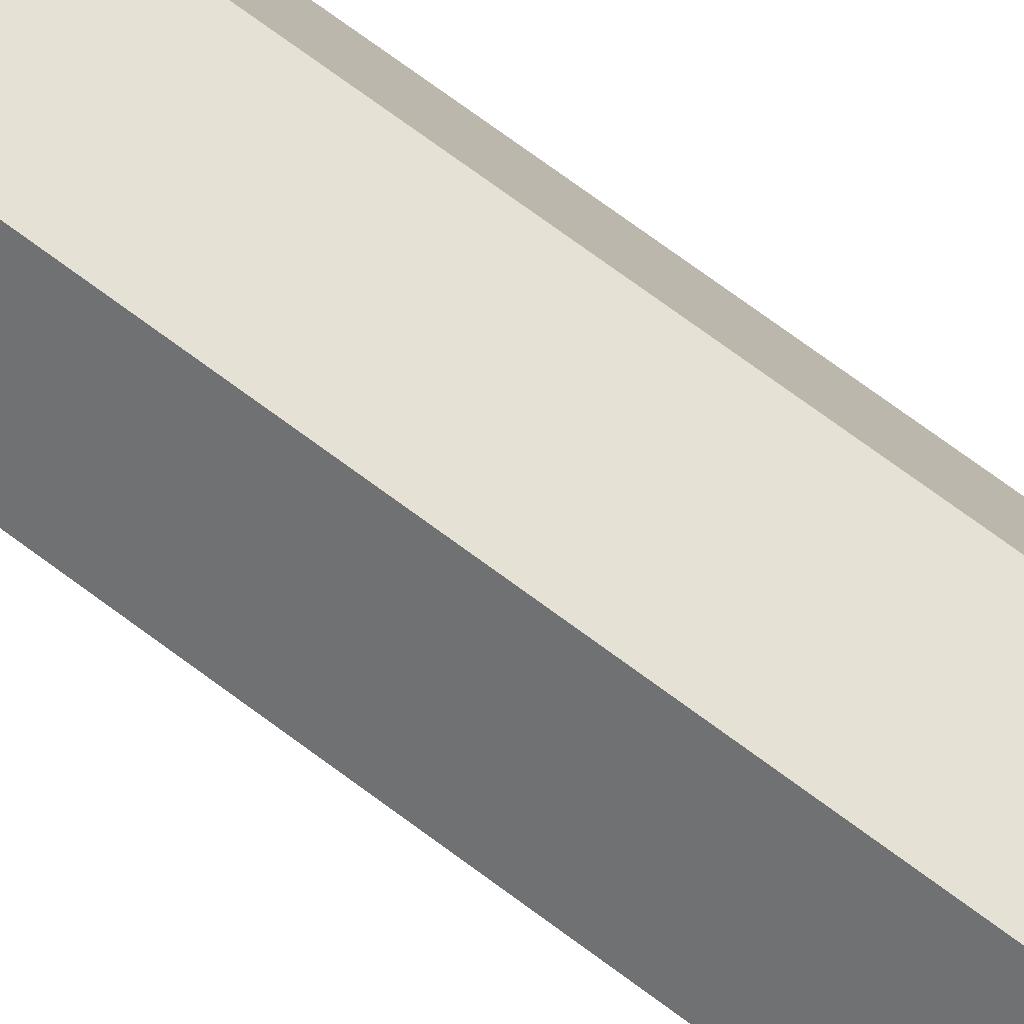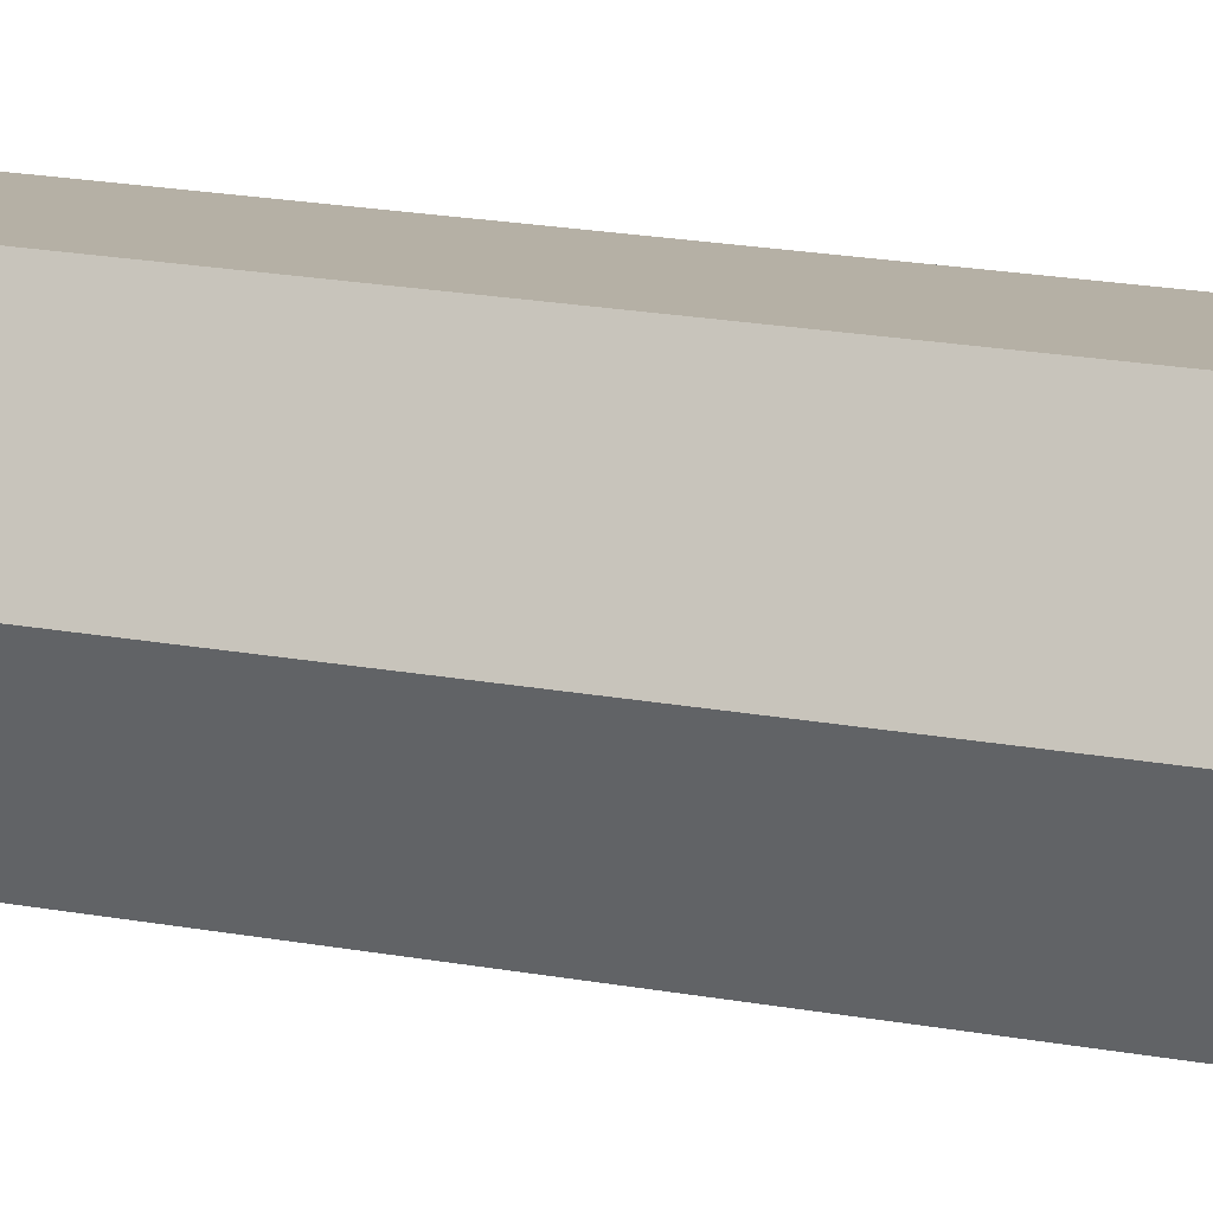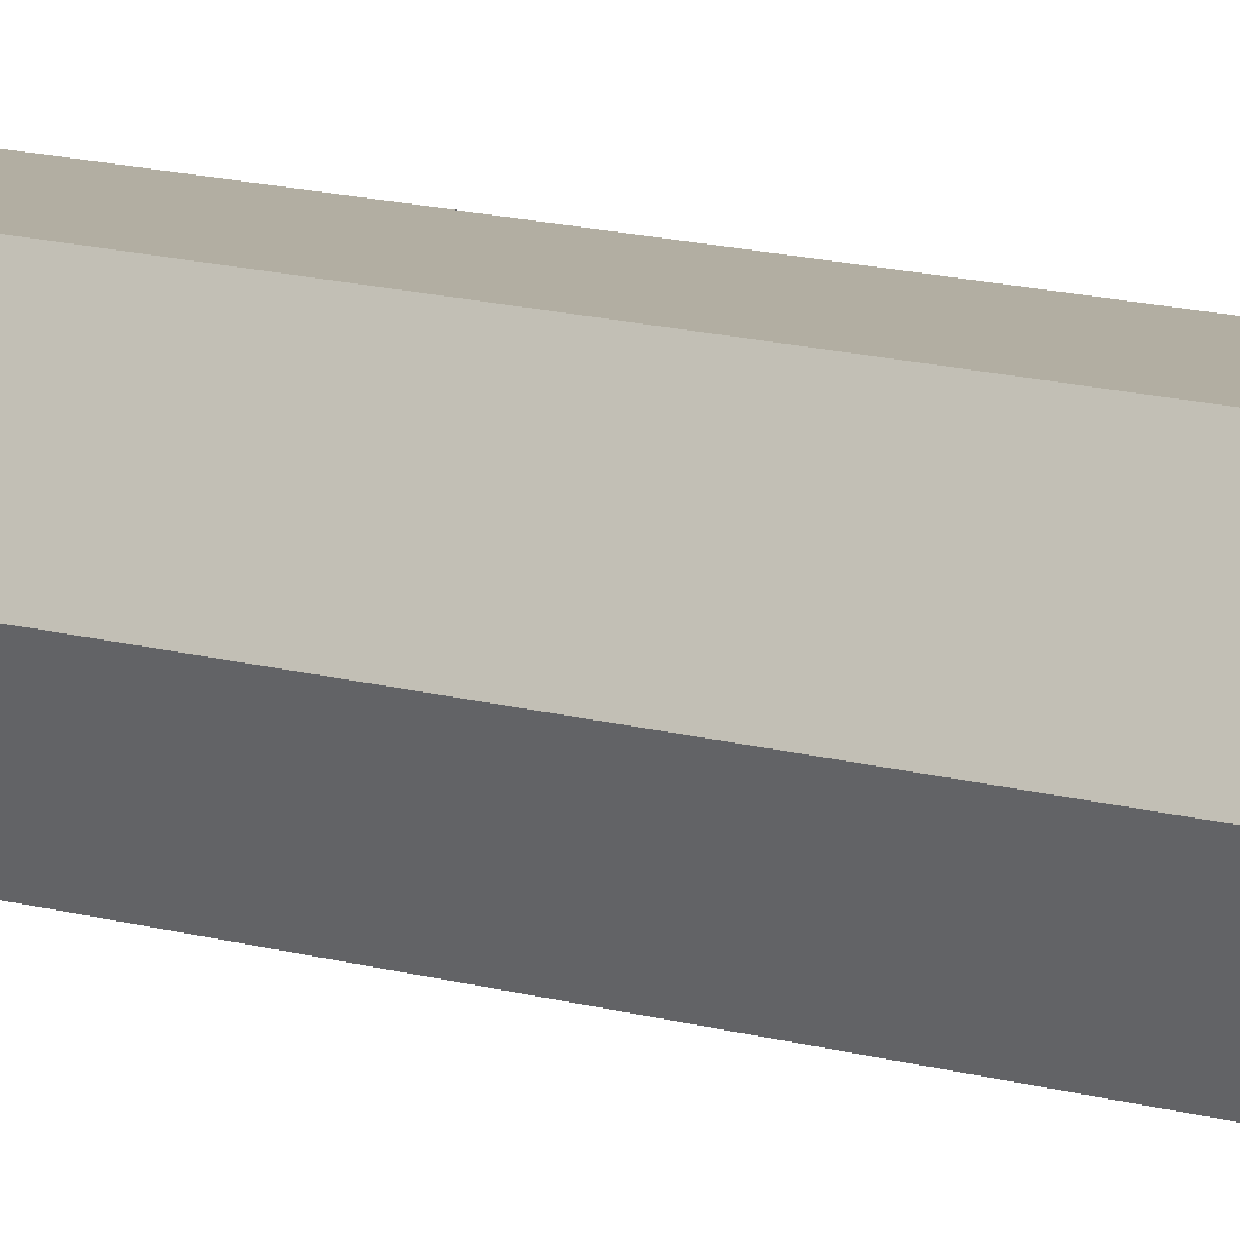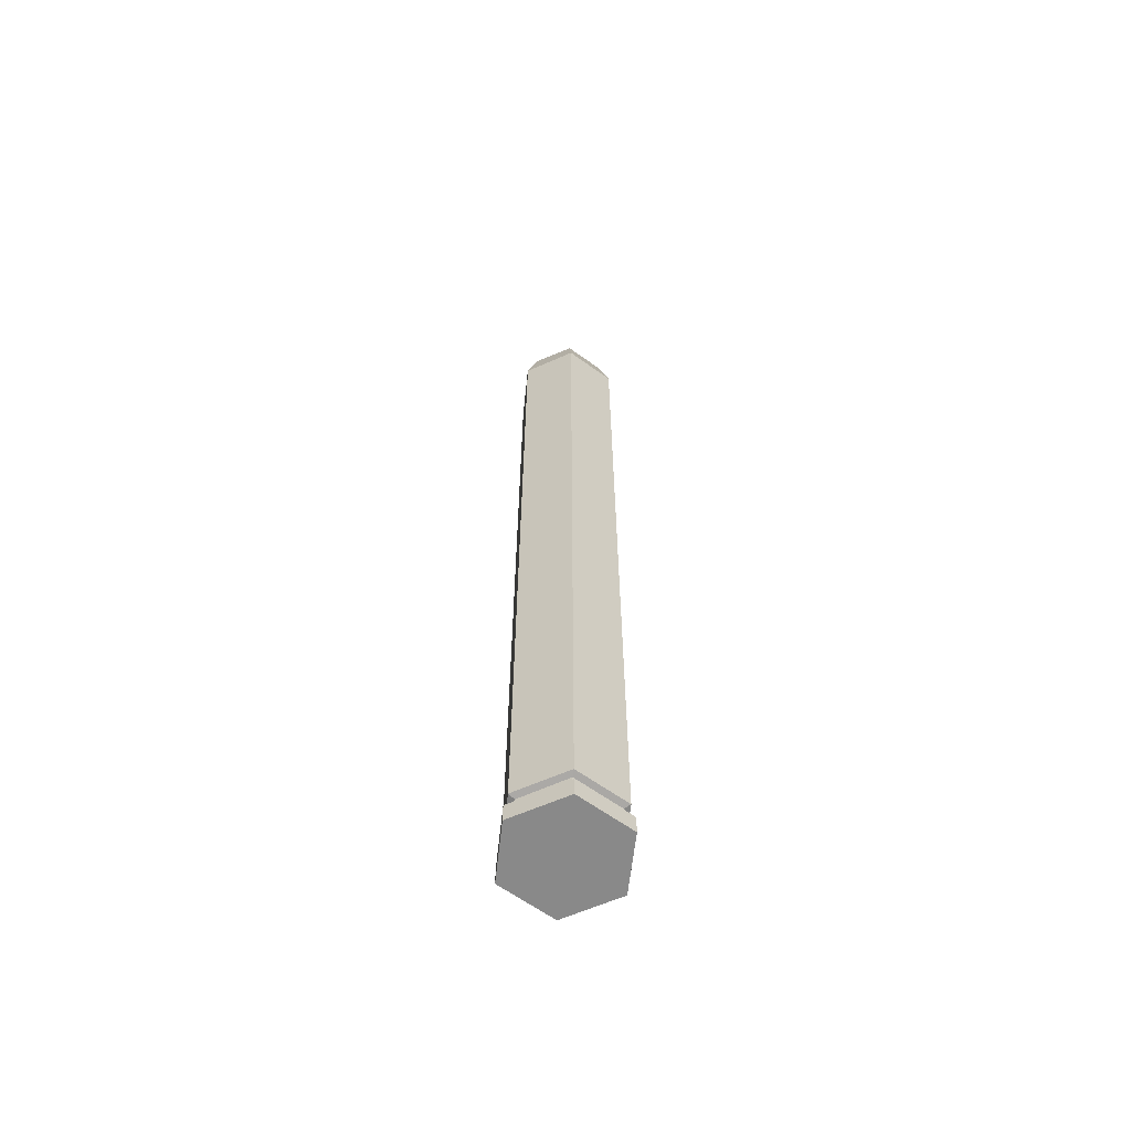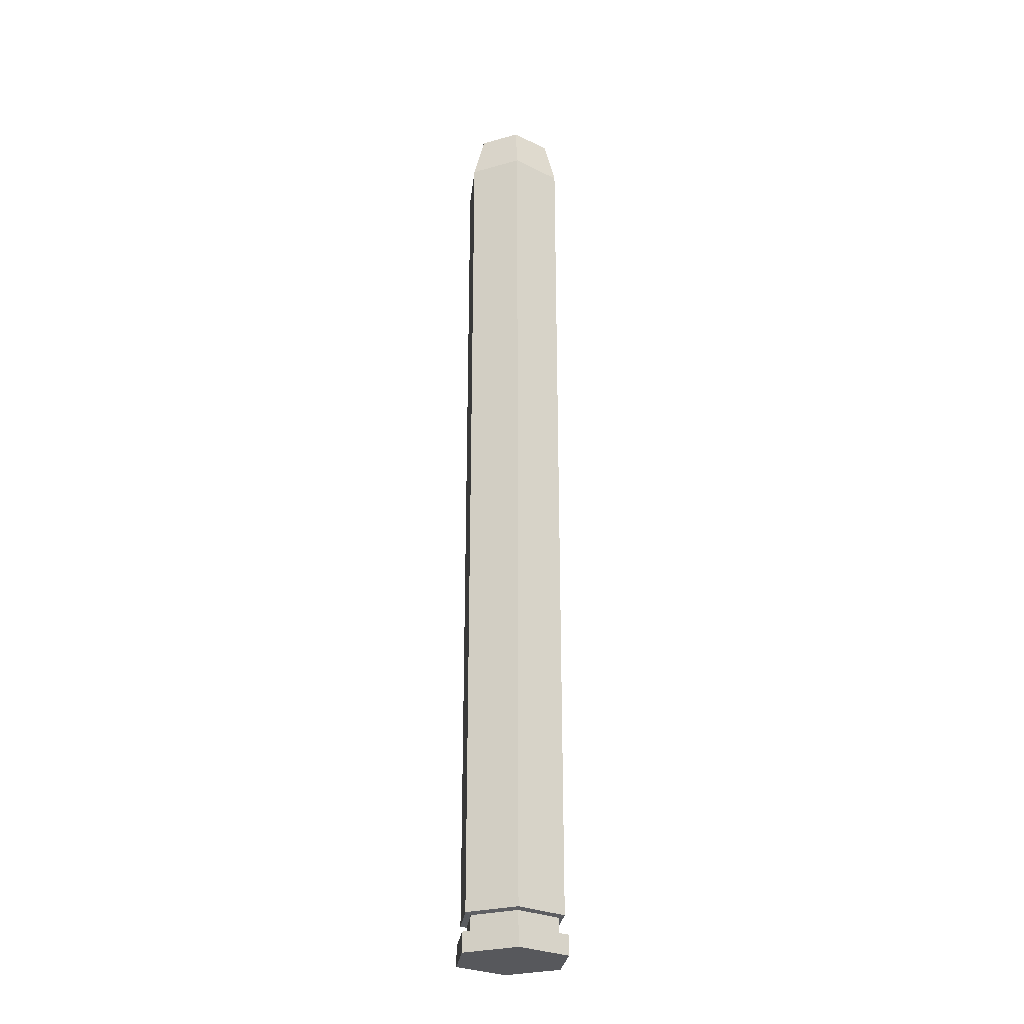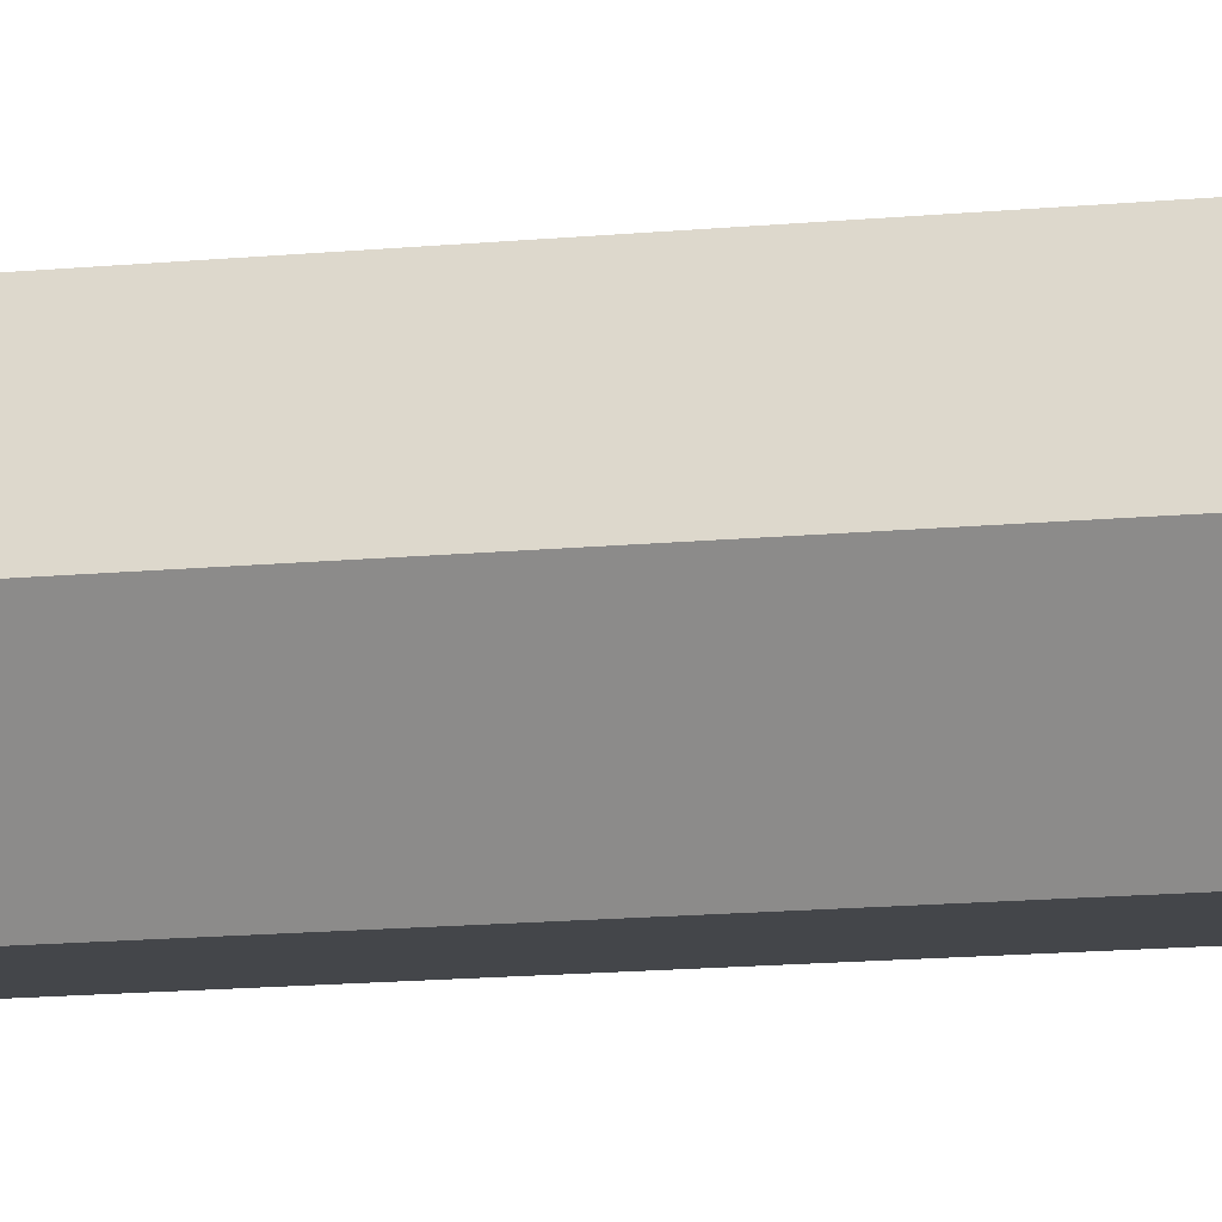
<metadata>
{"format":"obj","ext":"obj","renderer":"f3d","projection":"perspective","resolution":1024,"background":"white","views":[{"elev":65.3,"azim":127.9,"up":"+Y"},{"elev":11.0,"azim":-58.6,"up":"+Y"},{"elev":11.4,"azim":128.5,"up":"+Y"},{"elev":-62.7,"azim":143.7,"up":"+Z"},{"elev":-27.4,"azim":-156.7,"up":"+Z"},{"elev":-8.8,"azim":-71.1,"up":"+Y"}]}
</metadata>
<code>
g SM_Wep_Revolver_01_Cylinder_Bullet_05
v -0.00317 0.005526 -0.0253
v -0.00317 0.005526 -0.02745
v 0.00318 0.005526 -0.02745
v 0.00318 0.005526 -0.0253
v 0.00318 0.005526 -0.0253
v 0.00318 0.005526 -0.02745
v 0.006354 -4.647e-06 -0.02745
v 0.006354 -4.647e-06 -0.0253
v 0.006354 -4.647e-06 -0.0253
v 0.006354 -4.647e-06 -0.02745
v 0.00318 -0.005535 -0.02745
v 0.00318 -0.005535 -0.0253
v 0.00318 -0.005535 -0.0253
v 0.00318 -0.005535 -0.02745
v -0.00317 -0.005535 -0.02745
v -0.00317 -0.005535 -0.0253
v -0.00317 -0.005535 -0.0253
v -0.00317 -0.005535 -0.02745
v -0.006345 -4.647e-06 -0.02745
v -0.006345 -4.647e-06 -0.0253
v -0.006345 -4.647e-06 -0.0253
v -0.006345 -4.647e-06 -0.02745
v -0.00317 0.005526 -0.02745
v -0.00317 0.005526 -0.0253
v 0.005228 -4.647e-06 -0.02346
v 0.005228 -4.647e-06 -0.0252
v 0.002667 -0.004613 -0.0252
v 0.002667 -0.004613 -0.02346
v 0.002667 -0.004613 -0.02346
v 0.002667 -0.004613 -0.0252
v -0.002658 -0.004613 -0.0252
v -0.002658 -0.004613 -0.02346
v -0.002658 -0.004613 -0.02346
v -0.002658 -0.004613 -0.0252
v -0.005321 -4.647e-06 -0.0252
v -0.005321 -4.647e-06 -0.02346
v -0.005321 -4.647e-06 -0.02346
v -0.005321 -4.647e-06 -0.0252
v -0.002658 0.004604 -0.0252
v -0.002658 0.004604 -0.02346
v -0.002658 0.004604 -0.02346
v -0.002658 0.004604 -0.0252
v 0.002667 0.004604 -0.0252
v 0.002667 0.004604 -0.02346
v 0.002667 0.004604 -0.02346
v 0.002667 0.004604 -0.0252
v 0.005228 -4.647e-06 -0.0252
v 0.005228 -4.647e-06 -0.02346
v 0.005945 -4.647e-06 0.07199
v 0.005945 -4.647e-06 -0.02325
v 0.002975 -0.005125 -0.02325
v 0.002975 -0.005125 0.07199
v 0.002975 -0.005125 0.07199
v 0.002975 -0.005125 -0.02325
v -0.002965 -0.005125 -0.02325
v -0.002965 -0.005125 0.07199
v -0.002965 -0.005125 0.07199
v -0.002965 -0.005125 -0.02325
v -0.005935 -4.647e-06 -0.02325
v -0.005935 -4.647e-06 0.07199
v -0.005935 -4.647e-06 0.07199
v -0.005935 -4.647e-06 -0.02325
v -0.002965 0.005219 -0.02325
v -0.002965 0.005219 0.07199
v -0.002965 0.005219 0.07199
v -0.002965 0.005219 -0.02325
v 0.002975 0.005219 -0.02325
v 0.002975 0.005219 0.07199
v 0.002975 0.005219 0.07199
v 0.002975 0.005219 -0.02325
v 0.005945 -4.647e-06 -0.02325
v 0.005945 -4.647e-06 0.07199
v 0.005945 -4.647e-06 -0.02325
v 0.005228 -4.647e-06 -0.02346
v 0.002667 -0.004613 -0.02346
v 0.002975 -0.005125 -0.02325
v 0.00318 -0.005535 -0.0253
v 0.002667 -0.004613 -0.0252
v 0.005228 -4.647e-06 -0.0252
v 0.006354 -4.647e-06 -0.0253
v 0.002975 -0.005125 -0.02325
v 0.002667 -0.004613 -0.02346
v -0.002658 -0.004613 -0.02346
v -0.002965 -0.005125 -0.02325
v -0.00317 -0.005535 -0.0253
v -0.002658 -0.004613 -0.0252
v 0.002667 -0.004613 -0.0252
v 0.00318 -0.005535 -0.0253
v -0.002965 -0.005125 -0.02325
v -0.002658 -0.004613 -0.02346
v -0.005321 -4.647e-06 -0.02346
v -0.005935 -4.647e-06 -0.02325
v -0.006345 -4.647e-06 -0.0253
v -0.005321 -4.647e-06 -0.0252
v -0.002658 -0.004613 -0.0252
v -0.00317 -0.005535 -0.0253
v -0.005935 -4.647e-06 -0.02325
v -0.005321 -4.647e-06 -0.02346
v -0.002658 0.004604 -0.02346
v -0.002965 0.005219 -0.02325
v -0.00317 0.005526 -0.0253
v -0.002658 0.004604 -0.0252
v -0.005321 -4.647e-06 -0.0252
v -0.006345 -4.647e-06 -0.0253
v -0.002965 0.005219 -0.02325
v -0.002658 0.004604 -0.02346
v 0.002667 0.004604 -0.02346
v 0.002975 0.005219 -0.02325
v 0.00318 0.005526 -0.0253
v 0.002667 0.004604 -0.0252
v -0.002658 0.004604 -0.0252
v -0.00317 0.005526 -0.0253
v 0.002975 0.005219 -0.02325
v 0.002667 0.004604 -0.02346
v 0.005228 -4.647e-06 -0.02346
v 0.005945 -4.647e-06 -0.02325
v 0.006354 -4.647e-06 -0.0253
v 0.005228 -4.647e-06 -0.0252
v 0.002667 0.004604 -0.0252
v 0.00318 0.005526 -0.0253
v 0.004613 -4.647e-06 0.07732
v 0.005945 -4.647e-06 0.07199
v 0.002975 -0.005125 0.07199
v 0.002258 -0.003999 0.07732
v 0.002258 -0.003999 0.07732
v 0.002975 -0.005125 0.07199
v -0.002965 -0.005125 0.07199
v -0.002248 -0.003999 0.07732
v -0.002248 -0.003999 0.07732
v -0.002965 -0.005125 0.07199
v -0.005935 -4.647e-06 0.07199
v -0.004604 -4.647e-06 0.07732
v -0.004604 -4.647e-06 0.07732
v -0.005935 -4.647e-06 0.07199
v -0.002965 0.005219 0.07199
v -0.002248 0.00399 0.07732
v -0.002248 0.00399 0.07732
v -0.002965 0.005219 0.07199
v 0.002975 0.005219 0.07199
v 0.002258 0.00399 0.07732
v 0.002258 0.00399 0.07732
v 0.002975 0.005219 0.07199
v 0.005945 -4.647e-06 0.07199
v 0.004613 -4.647e-06 0.07732
v -0.001634 -0.00277 -0.02745
v 4.647e-06 -4.647e-06 -0.02745
v -0.00317 -4.647e-06 -0.02745
v 0.001541 -0.00277 -0.02745
v -0.001634 0.002761 -0.02745
v 0.00318 -4.647e-06 -0.02745
v 0.001541 0.002761 -0.02745
v -0.004604 -4.647e-06 0.07732
v 4.647e-06 -4.647e-06 0.07732
v -0.002248 -0.003999 0.07732
v -0.002248 0.00399 0.07732
v 0.002258 -0.003999 0.07732
v 0.002258 0.00399 0.07732
v 0.004613 -4.647e-06 0.07732
v -0.00317 -0.005535 -0.02745
v -0.00317 -4.647e-06 -0.02745
v -0.006345 -4.647e-06 -0.02745
v -0.001634 -0.00277 -0.02745
v -0.001634 0.002761 -0.02745
v 0.00318 -0.005535 -0.02745
v -0.00317 0.005526 -0.02745
v 0.001541 -0.00277 -0.02745
v 0.001541 0.002761 -0.02745
v 0.006354 -4.647e-06 -0.02745
v 0.00318 0.005526 -0.02745
v 0.00318 -4.647e-06 -0.02745
g SM_Wep_Revolver_01_Cylinder_Bullet_05_0
f 3 2 1
f 4 3 1
f 7 6 5
f 8 7 5
f 11 10 9
f 12 11 9
f 15 14 13
f 16 15 13
f 19 18 17
f 20 19 17
f 23 22 21
f 24 23 21
f 27 26 25
f 28 27 25
f 31 30 29
f 32 31 29
f 35 34 33
f 36 35 33
f 39 38 37
f 40 39 37
f 43 42 41
f 44 43 41
f 47 46 45
f 48 47 45
f 51 50 49
f 52 51 49
f 55 54 53
f 56 55 53
f 59 58 57
f 60 59 57
f 63 62 61
f 64 63 61
f 67 66 65
f 68 67 65
f 71 70 69
f 72 71 69
f 75 74 73
f 76 75 73
f 79 78 77
f 80 79 77
f 83 82 81
f 84 83 81
f 87 86 85
f 88 87 85
f 91 90 89
f 92 91 89
f 95 94 93
f 96 95 93
f 99 98 97
f 100 99 97
f 103 102 101
f 104 103 101
f 107 106 105
f 108 107 105
f 111 110 109
f 112 111 109
f 115 114 113
f 116 115 113
f 119 118 117
f 120 119 117
f 123 122 121
f 124 123 121
f 127 126 125
f 128 127 125
f 131 130 129
f 132 131 129
f 135 134 133
f 136 135 133
f 139 138 137
f 140 139 137
f 143 142 141
f 144 143 141
f 147 146 145
f 145 146 148
f 149 146 147
f 148 146 150
f 151 146 149
f 150 146 151
f 154 153 152
f 152 153 155
f 156 153 154
f 155 153 157
f 158 153 156
f 157 153 158
f 161 160 159
f 160 162 159
f 163 160 161
f 159 162 164
f 165 163 161
f 162 166 164
f 167 163 165
f 164 166 168
f 169 167 165
f 166 170 168
f 170 167 169
f 168 170 169

</code>
